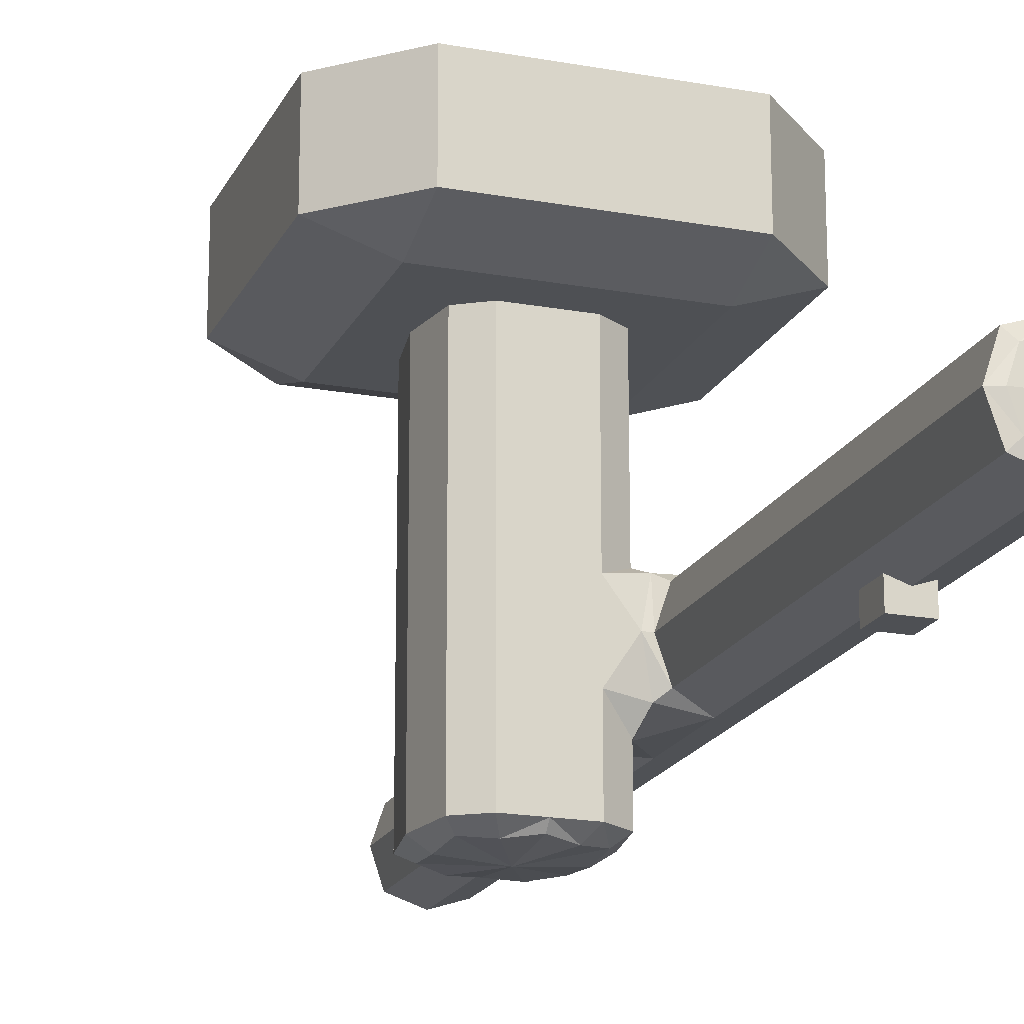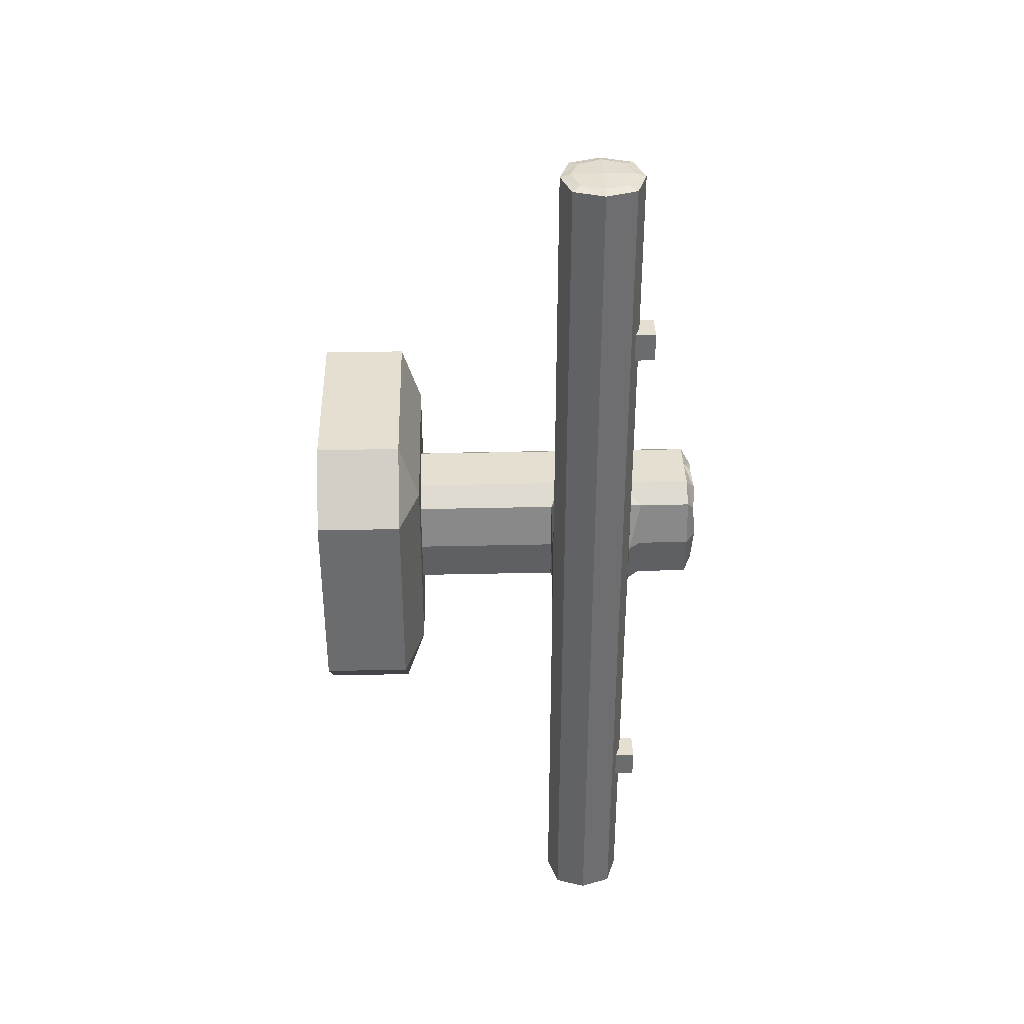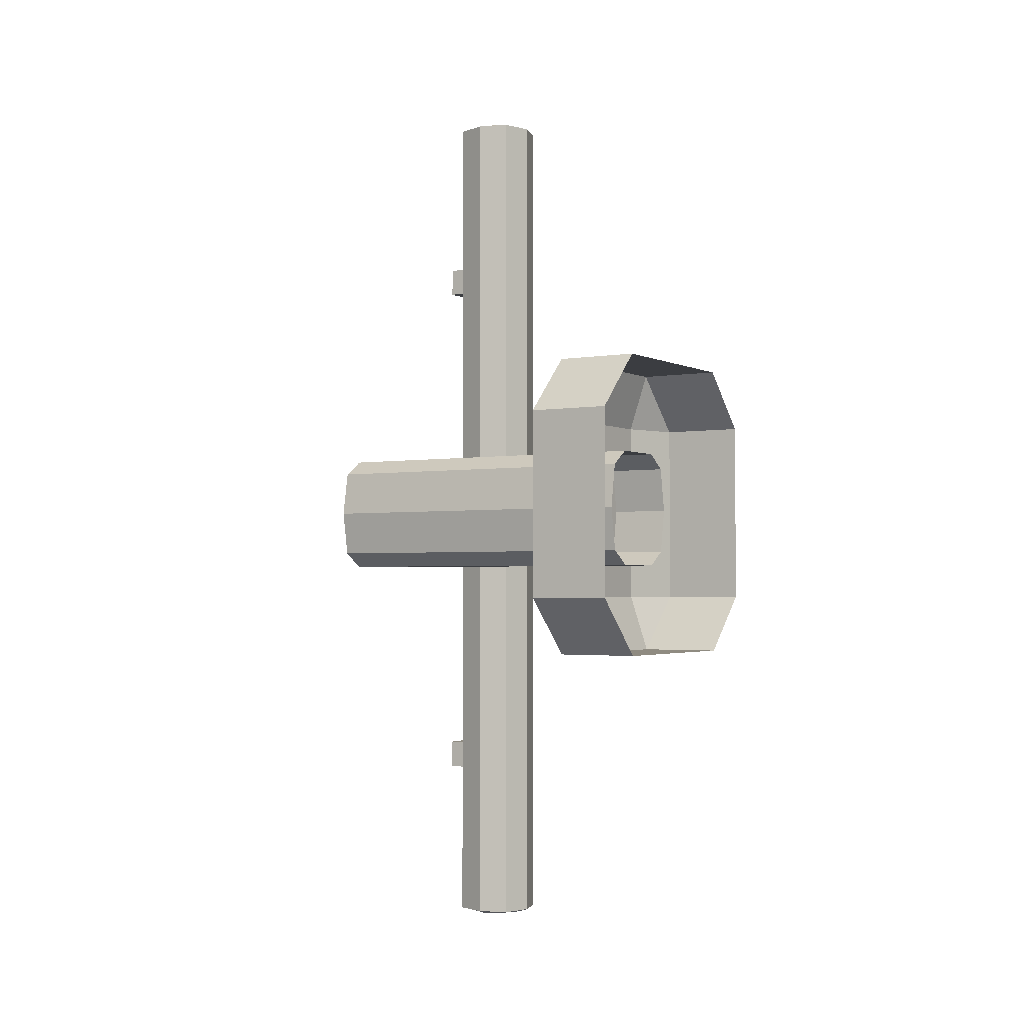
<metadata>
{"format":"obj","ext":"obj","renderer":"f3d","projection":"perspective","resolution":1024,"background":"white","views":[{"elev":-18.8,"azim":160.7,"up":"+Y"},{"elev":36.6,"azim":-91.7,"up":"+Z"},{"elev":-2.4,"azim":121.6,"up":"+Z"}]}
</metadata>
<code>
o foot
v 0.3814 1.107 0.2361
v 0.2361 0.9011 0.3814
v 0.2361 0.8527 0.2361
v 0.3814 1.107 -0.2361
v 0.2361 1.107 -0.3814
v 0.2361 0.8527 -0.2361
v -0.2361 1.107 0.3814
v -0.2361 1.107 -0.3814
v -0.2361 0.8527 -0.2361
v -0.3814 1.107 -0.2361
v 0.3814 0.9011 0.2361
v 0.3814 0.9011 -0.2361
v 0.2361 0.9011 -0.3814
v -0.2361 0.8527 0.2361
v -0.2361 0.9011 0.3814
v -0.2361 0.9011 -0.3814
v 0.2361 1.107 0.3814
v -0.3814 0.9011 -0.2361
v -0.3814 1.107 0.2361
v -0.3814 0.9011 0.2361
f 15 17 7
f 6 14 9
f 13 8 5
f 2 3 11
f 6 13 12
f 14 15 20
f 9 18 16
f 2 1 17
f 6 11 3
f 13 4 12
f 9 13 6
f 10 16 18
f 14 18 9
f 7 20 15
f 3 15 14
f 11 4 1
f 18 19 10
f 15 2 17
f 6 3 14
f 13 16 8
f 2 11 1
f 6 12 11
f 13 5 4
f 9 16 13
f 10 8 16
f 14 20 18
f 7 19 20
f 3 2 15
f 11 12 4
f 18 20 19
o p0
v -0.2133 0.2651 -0.7357
v -0.2133 0.2651 -0.6643
v -0.2847 0.2651 -0.6643
v -0.2847 0.2651 -0.7357
v -0.2133 0.3365 -0.7357
v -0.2133 0.3365 -0.6643
v -0.2847 0.3365 -0.6643
v -0.2847 0.3365 -0.7357
f 26 21 25
f 27 22 26
f 28 23 27
f 25 24 28
f 22 24 21
f 27 25 28
f 26 22 21
f 27 23 22
f 28 24 23
f 25 21 24
f 22 23 24
f 27 26 25
o main
v 0.15 0.1358 0
v -0.075 0.1358 0.15
v -0.15 0.1358 0
v 0.075 0.1358 -0.15
v -0.075 0.403 -0.15
v -0.075 0.503 -0.15
v -0.25 0.503 -0.15
v 0.075 0.403 0.15
v 0.15 0.403 0
v -0.35 0.403 0
v -0.25 0.303 -0.15
v -0.25 0.503 0
v -0.25 0.303 0
v -0.25 0.503 1.14
v -0.25 0.303 -1.139
v -0.25 0.503 0.15
v -0.25 0.303 0.15
v -0.35 0.403 0.15
v -0.35 0.403 -0.15
v -0.15 0.403 0.15
v -0.15 0.403 -0.15
v -0.25 0.403 -1.15
v -0.25 0.503 -1.139
v -0.35 0.403 -1.139
v -0.15 0.403 -1.139
v -0.25 0.403 1.15
v -0.25 0.303 1.14
v -0.35 0.403 1.14
v -0.15 0.403 1.14
v -0.075 0.967 -0.15
v -0.15 0.503 0
v 0.075 0.503 0.15
v 0.15 0.503 0
v 0 0.103 0
v -0.15 0.967 0
v 0.075 0.967 0.15
v 0.15 0.967 0
v 0.15 0.1953 0
v -0.075 0.1953 0.15
v -0.15 0.1953 0
v 0.075 0.1953 -0.15
v 0.15 0.2625 0
v -0.075 0.2625 0.15
v -0.15 0.2625 0
v 0.075 0.2625 -0.15
v -0.25 0.503 0.6395
v -0.25 0.303 0.6395
v -0.35 0.403 0.6395
v -0.15 0.403 0.6395
v -0.25 0.303 -0.6388
v -0.25 0.503 -0.6388
v -0.35 0.403 -0.6388
v -0.15 0.403 -0.6388
v 0.075 0.1358 0.15
v -0.075 0.1358 -0.15
v 0.075 0.403 -0.15
v 0.075 0.503 -0.15
v -0.075 0.403 0.15
v 0.075 0.967 -0.15
v -0.075 0.503 0.15
v -0.075 0.967 0.15
v 0.075 0.1953 0.15
v -0.075 0.1953 -0.15
v 0.075 0.2625 0.15
v -0.075 0.2625 -0.15
v -0.075 0.7185 -0.15
v -0.15 0.7185 0
v 0.075 0.7185 0.15
v 0.15 0.7185 0
v 0.075 0.7185 -0.15
v -0.075 0.7185 0.15
v 0.1313 0.2625 -0.1125
v 0.15 0.3179 0
v 0.1313 0.1358 0.1125
v 0.1125 0.1112 0
v -0.075 0.3179 0.15
v -0.1313 0.1358 0.1125
v 0.05625 0.1112 0.1125
v -0.175 0.2929 0
v -0.1313 0.1358 -0.1125
v -0.1125 0.1112 0
v 0.075 0.3179 -0.15
v -0.05625 0.1112 -0.1125
v 0.15 0.478 0
v -0.075 0.478 0.15
v -0.175 0.503 0
v 0.075 0.478 -0.15
v 0.1313 0.403 -0.1125
v -0.1313 0.403 -0.15
v -0.1313 0.403 0.15
v 0.1313 0.403 0.1125
v -0.325 0.328 0
v -0.325 0.478 0
v -0.35 0.403 -0.1125
v -0.35 0.403 0.1125
v -0.25 0.303 0.1125
v -0.25 0.503 0.1125
v -0.25 0.503 -0.1125
v -0.25 0.303 -0.1125
v -0.15 0.403 -0.2722
v -0.15 0.403 0.2724
v -0.35 0.403 -0.2722
v -0.35 0.403 0.2724
v -0.25 0.303 0.2724
v -0.25 0.503 0.2724
v -0.25 0.503 -0.2722
v -0.25 0.303 -0.2722
v -0.175 0.328 -0.15
v -0.325 0.328 -0.15
v -0.325 0.478 -0.15
v -0.175 0.478 -0.15
v -0.175 0.478 0.15
v -0.325 0.478 0.15
v -0.325 0.328 0.15
v -0.175 0.328 0.15
v -0.175 0.403 -1.147
v -0.325 0.403 -1.147
v -0.25 0.478 -1.147
v -0.25 0.328 -1.147
v -0.175 0.328 -0.6388
v -0.325 0.328 -1.139
v -0.325 0.478 -0.6388
v -0.175 0.478 -1.139
v -0.175 0.403 1.147
v -0.325 0.403 1.147
v -0.25 0.328 1.147
v -0.25 0.478 1.147
v -0.175 0.478 0.6395
v -0.325 0.478 1.14
v -0.325 0.328 0.6395
v -0.175 0.328 1.14
v 0.15 0.5569 0
v -0.075 0.5569 0.15
v -0.15 0.5569 0
v 0.075 0.5569 -0.15
v 0.1313 0.503 -0.1125
v -0.1313 0.503 -0.1125
v -0.1313 0.503 0.1125
v 0.1313 0.503 0.1125
v 0.15 1 0
v -0.075 1 0.15
v -0.15 1 0
v 0.075 1 -0.15
v 0.1313 0.7185 -0.1125
v -0.1313 0.967 -0.1125
v -0.1313 0.967 0.1125
v 0.1313 0.967 0.1125
v 0.1313 0.1358 -0.1125
v 0.1313 0.2625 0.1125
v -0.1313 0.2625 0.1125
v -0.1313 0.2625 -0.1125
v 0.15 0.167 0
v 0.075 0.167 0.15
v -0.15 0.167 0
v -0.075 0.167 -0.15
v 0.1313 0.1953 -0.1125
v 0.1313 0.1953 0.1125
v -0.1313 0.1953 0.1125
v -0.1313 0.1953 -0.1125
v 0.15 0.2254 0
v 0.075 0.2254 0.15
v -0.15 0.2254 0
v -0.075 0.2254 -0.15
v -0.175 0.478 1.14
v -0.325 0.478 0.6395
v -0.325 0.328 1.14
v -0.175 0.328 0.6395
v -0.25 0.503 1.009
v -0.25 0.303 1.009
v -0.35 0.403 1.009
v -0.15 0.403 1.009
v -0.175 0.328 -1.139
v -0.325 0.328 -0.6388
v -0.325 0.478 -1.139
v -0.175 0.478 -0.6388
v -0.25 0.303 -1.008
v -0.25 0.503 -1.008
v -0.35 0.403 -1.008
v -0.15 0.403 -1.008
v 0.075 0.3179 0.15
v -0.05625 0.1112 0.1125
v -0.075 0.3179 -0.15
v 0.05625 0.1112 -0.1125
v 0.075 0.478 0.15
v -0.075 0.478 -0.15
v 0.075 0.5569 0.15
v -0.075 0.5569 -0.15
v 0.075 1 0.15
v -0.075 1 -0.15
v -0.075 0.167 0.15
v 0.075 0.167 -0.15
v -0.075 0.2254 0.15
v 0.075 0.2254 -0.15
v -0 0.1358 0.15
v 0 0.1358 -0.15
v -0 0.403 -0.15
v -0 0.503 -0.15
v 0 0.403 0.15
v -0 0.967 -0.15
v 0 0.503 0.15
v 0 0.967 0.15
v -0 0.1953 0.15
v 0 0.1953 -0.15
v 0 0.2625 0.15
v 0 0.2625 -0.15
v 0.1313 0.967 -0.1125
v -0.1313 0.7185 -0.1125
v -0.1313 0.7185 0.1125
v 0.1313 0.7185 0.1125
v -0 0.7185 -0.15
v 0 0.7185 0.15
v -0.075 0.8884 -0.15
v -0.15 0.8884 0
v 0.075 0.8884 0.15
v 0.15 0.8884 0
v 0.075 0.8884 -0.15
v -0.075 0.8884 0.15
v 0.1083 0.1176 -0.08333
v 0.1083 0.1176 0.08333
v -0.1083 0.1176 0.08333
v -0.1083 0.1176 -0.08333
v 0.1313 0.3179 -0.1125
v 0.1313 0.3179 0.1125
v -0.1528 0.3096 0.1333
v -0.1528 0.3096 -0.1333
v 0.1313 0.478 -0.1125
v 0.1313 0.478 0.1125
v -0.1528 0.4919 0.1333
v -0.1528 0.4919 -0.1333
v -0.325 0.328 0.1125
v -0.325 0.328 -0.1125
v -0.325 0.478 0.1125
v -0.325 0.478 -0.1125
v -0.175 0.328 0.2724
v -0.175 0.328 -0.2722
v -0.175 0.478 0.2724
v -0.175 0.478 -0.2722
v -0.325 0.328 0.2724
v -0.325 0.328 -0.2722
v -0.325 0.478 0.2724
v -0.325 0.478 -0.2722
v -0.1944 0.3475 -1.145
v -0.1944 0.4586 -1.145
v -0.3056 0.3475 -1.145
v -0.3056 0.4586 -1.145
v -0.1944 0.3475 1.145
v -0.1944 0.4586 1.145
v -0.3056 0.3475 1.145
v -0.3056 0.4586 1.145
v 0.1313 0.5569 -0.1125
v 0.1313 0.5569 0.1125
v -0.1313 0.5569 0.1125
v -0.1313 0.5569 -0.1125
v 0.1313 1 -0.1125
v 0.1313 1 0.1125
v -0.1313 1 0.1125
v -0.1313 1 -0.1125
v 0.1313 0.167 -0.1125
v 0.1313 0.167 0.1125
v -0.1313 0.167 0.1125
v -0.1313 0.167 -0.1125
v 0.1313 0.2254 -0.1125
v 0.1313 0.2254 0.1125
v -0.1313 0.2254 0.1125
v -0.1313 0.2254 -0.1125
v -0.175 0.478 1.009
v -0.325 0.478 1.009
v -0.325 0.328 1.009
v -0.175 0.328 1.009
v -0.175 0.328 -1.008
v -0.325 0.328 -1.008
v -0.325 0.478 -1.008
v -0.175 0.478 -1.008
v 0 0.3179 0.15
v -0 0.1176 0.1333
v -0 0.3179 -0.15
v 0 0.1176 -0.1333
v 0 0.478 0.15
v -0 0.478 -0.15
v 0 0.5569 0.15
v -0 0.5569 -0.15
v 0 1 0.15
v -0 1 -0.15
v -0 0.167 0.15
v 0 0.167 -0.15
v -0 0.2254 0.15
v 0 0.2254 -0.15
v 0.1313 0.8884 -0.1125
v -0.1313 0.8884 -0.1125
v -0.1313 0.8884 0.1125
v 0.1313 0.8884 0.1125
v -0 0.8884 -0.15
v 0 0.8884 0.15
f 29 286 180
f 29 287 102
f 29 247 103
f 29 246 176
f 222 218 30
f 30 288 105
f 30 248 209
f 209 222 30
f 105 182 31
f 182 108 31
f 31 249 109
f 31 248 105
f 32 313 219
f 32 286 176
f 32 246 211
f 211 223 32
f 224 210 33
f 210 117 33
f 117 213 33
f 213 224 33
f 225 213 34
f 213 165 34
f 34 281 215
f 215 225 34
f 35 261 126
f 126 139 35
f 35 265 134
f 35 269 138
f 226 208 36
f 208 119 36
f 119 212 36
f 212 226 36
f 119 101 37
f 101 116 37
f 116 112 37
f 112 119 37
f 122 120 38
f 120 123 38
f 123 121 38
f 121 122 38
f 136 127 39
f 39 259 137
f 39 267 135
f 135 136 39
f 125 114 40
f 114 126 40
f 126 121 40
f 121 125 40
f 127 107 41
f 107 124 41
f 124 120 41
f 120 127 41
f 192 196 42
f 196 157 42
f 42 277 155
f 42 275 192
f 200 204 43
f 204 149 43
f 43 272 147
f 43 270 200
f 140 125 44
f 44 260 141
f 44 268 133
f 133 140 44
f 45 258 124
f 124 143 45
f 143 132 45
f 45 266 142
f 141 123 46
f 46 258 142
f 46 266 131
f 131 141 46
f 47 259 122
f 122 138 47
f 47 269 130
f 47 267 137
f 143 118 48
f 48 256 140
f 140 129 48
f 48 262 143
f 49 257 117
f 117 136 49
f 49 263 128
f 49 265 139
f 50 271 144
f 50 270 147
f 50 272 145
f 50 273 146
f 51 300 205
f 205 151 51
f 51 271 146
f 51 273 202
f 52 299 206
f 206 202 52
f 52 273 145
f 52 272 149
f 151 207 53
f 53 298 200
f 53 270 144
f 53 271 151
f 54 274 152
f 54 275 155
f 54 277 153
f 54 276 154
f 194 197 55
f 197 159 55
f 55 274 154
f 55 276 194
f 157 198 56
f 56 296 194
f 56 276 153
f 56 277 157
f 159 199 57
f 199 192 57
f 57 275 152
f 57 274 159
f 58 320 240
f 240 173 58
f 58 285 217
f 217 227 58
f 165 114 59
f 114 166 59
f 166 162 59
f 162 165 59
f 228 212 60
f 212 167 60
f 167 214 60
f 60 308 228
f 167 112 61
f 112 164 61
f 164 160 61
f 160 167 61
f 62 247 106
f 62 303 209
f 62 248 109
f 62 249 111
f 62 305 211
f 62 246 103
f 63 317 241
f 63 318 174
f 174 170 63
f 170 173 63
f 229 242 64
f 242 175 64
f 175 216 64
f 64 310 229
f 175 243 65
f 243 234 65
f 234 168 65
f 168 175 65
f 184 188 66
f 188 185 66
f 185 180 66
f 180 184 66
f 230 220 67
f 220 186 67
f 186 218 67
f 218 230 67
f 186 190 68
f 190 187 68
f 187 182 68
f 182 186 68
f 231 221 69
f 221 184 69
f 184 219 69
f 219 231 69
f 100 101 70
f 101 177 70
f 177 188 70
f 188 100 70
f 232 104 71
f 104 178 71
f 178 220 71
f 220 232 71
f 178 107 72
f 107 179 72
f 179 190 72
f 190 178 72
f 233 110 73
f 110 100 73
f 100 221 73
f 221 233 73
f 156 133 74
f 133 193 74
f 193 196 74
f 196 156 74
f 158 132 75
f 132 195 75
f 195 197 75
f 197 158 75
f 193 131 76
f 131 158 76
f 76 296 198
f 198 193 76
f 195 129 77
f 129 156 77
f 156 199 77
f 77 297 195
f 148 135 78
f 78 267 201
f 201 204 78
f 204 148 78
f 150 134 79
f 134 203 79
f 203 205 79
f 205 150 79
f 201 130 80
f 130 150 80
f 150 206 80
f 206 201 80
f 203 128 81
f 128 148 81
f 148 207 81
f 207 203 81
f 82 287 181
f 82 312 222
f 222 106 82
f 82 247 102
f 83 289 183
f 183 223 83
f 223 111 83
f 83 249 108
f 116 110 84
f 110 224 84
f 224 115 84
f 115 116 84
f 164 115 85
f 115 225 85
f 85 309 163
f 163 164 85
f 118 104 86
f 104 226 86
f 226 113 86
f 113 118 86
f 234 244 87
f 244 227 87
f 87 311 171
f 171 234 87
f 166 113 88
f 113 228 88
f 228 161 88
f 88 280 166
f 174 245 89
f 89 321 229
f 229 169 89
f 89 284 174
f 185 189 90
f 189 230 90
f 230 181 90
f 181 185 90
f 187 191 91
f 191 231 91
f 231 183 91
f 183 187 91
f 177 208 92
f 208 232 92
f 232 189 92
f 189 177 92
f 179 210 93
f 210 233 93
f 233 191 93
f 191 179 93
f 94 309 215
f 215 235 94
f 94 317 240
f 240 238 94
f 95 281 162
f 95 280 236
f 236 241 95
f 241 235 95
f 239 214 96
f 214 237 96
f 237 242 96
f 96 321 239
f 237 160 97
f 160 172 97
f 172 243 97
f 243 237 97
f 172 163 98
f 163 238 98
f 98 320 244
f 244 172 98
f 236 161 99
f 99 308 239
f 239 245 99
f 99 318 236
f 29 176 286
f 29 180 287
f 29 102 247
f 29 103 246
f 222 312 218
f 30 218 288
f 30 105 248
f 209 303 222
f 105 288 182
f 182 289 108
f 31 108 249
f 31 109 248
f 32 223 313
f 32 219 286
f 32 176 246
f 211 305 223
f 224 304 210
f 210 253 117
f 117 257 213
f 213 307 224
f 225 307 213
f 213 257 165
f 34 165 281
f 215 309 225
f 35 138 261
f 126 257 139
f 35 139 265
f 35 134 269
f 226 302 208
f 208 251 119
f 119 255 212
f 212 306 226
f 119 251 101
f 101 250 116
f 116 254 112
f 112 255 119
f 122 259 120
f 120 258 123
f 123 260 121
f 121 261 122
f 136 253 127
f 39 127 259
f 39 137 267
f 135 263 136
f 125 256 114
f 114 257 126
f 126 261 121
f 121 260 125
f 127 253 107
f 107 252 124
f 124 258 120
f 120 259 127
f 192 294 196
f 196 295 157
f 42 157 277
f 42 155 275
f 200 298 204
f 204 299 149
f 43 149 272
f 43 147 270
f 140 256 125
f 44 125 260
f 44 141 268
f 133 264 140
f 45 142 258
f 124 252 143
f 143 262 132
f 45 132 266
f 141 260 123
f 46 123 258
f 46 142 266
f 131 268 141
f 47 137 259
f 122 261 138
f 47 138 269
f 47 130 267
f 143 252 118
f 48 118 256
f 140 264 129
f 48 129 262
f 49 139 257
f 117 253 136
f 49 136 263
f 49 128 265
f 50 146 271
f 50 144 270
f 50 147 272
f 50 145 273
f 51 202 300
f 205 301 151
f 51 151 271
f 51 146 273
f 52 149 299
f 206 300 202
f 52 202 273
f 52 145 272
f 151 301 207
f 53 207 298
f 53 200 270
f 53 144 271
f 54 154 274
f 54 152 275
f 54 155 277
f 54 153 276
f 194 296 197
f 197 297 159
f 55 159 274
f 55 154 276
f 157 295 198
f 56 198 296
f 56 194 276
f 56 153 277
f 159 297 199
f 199 294 192
f 57 192 275
f 57 152 274
f 58 227 320
f 240 317 173
f 58 173 285
f 217 311 227
f 165 257 114
f 114 256 166
f 166 280 162
f 162 281 165
f 228 306 212
f 212 255 167
f 167 279 214
f 60 214 308
f 167 255 112
f 112 254 164
f 164 278 160
f 160 279 167
f 62 103 247
f 62 106 303
f 62 209 248
f 62 109 249
f 62 111 305
f 62 211 246
f 63 173 317
f 63 241 318
f 174 284 170
f 170 285 173
f 229 321 242
f 242 319 175
f 175 283 216
f 64 216 310
f 175 319 243
f 243 316 234
f 234 282 168
f 168 283 175
f 184 290 188
f 188 291 185
f 185 287 180
f 180 286 184
f 230 314 220
f 220 292 186
f 186 288 218
f 218 312 230
f 186 292 190
f 190 293 187
f 187 289 182
f 182 288 186
f 231 315 221
f 221 290 184
f 184 286 219
f 219 313 231
f 100 250 101
f 101 251 177
f 177 291 188
f 188 290 100
f 232 302 104
f 104 252 178
f 178 292 220
f 220 314 232
f 178 252 107
f 107 253 179
f 179 293 190
f 190 292 178
f 233 304 110
f 110 250 100
f 100 290 221
f 221 315 233
f 156 264 133
f 133 268 193
f 193 295 196
f 196 294 156
f 158 266 132
f 132 262 195
f 195 297 197
f 197 296 158
f 193 268 131
f 131 266 158
f 76 158 296
f 198 295 193
f 195 262 129
f 129 264 156
f 156 294 199
f 77 199 297
f 148 263 135
f 78 135 267
f 201 299 204
f 204 298 148
f 150 269 134
f 134 265 203
f 203 301 205
f 205 300 150
f 201 267 130
f 130 269 150
f 150 300 206
f 206 299 201
f 203 265 128
f 128 263 148
f 148 298 207
f 207 301 203
f 82 102 287
f 82 181 312
f 222 303 106
f 82 106 247
f 83 108 289
f 183 313 223
f 223 305 111
f 83 111 249
f 116 250 110
f 110 304 224
f 224 307 115
f 115 254 116
f 164 254 115
f 115 307 225
f 85 225 309
f 163 278 164
f 118 252 104
f 104 302 226
f 226 306 113
f 113 256 118
f 234 316 244
f 244 320 227
f 87 227 311
f 171 282 234
f 166 256 113
f 113 306 228
f 228 308 161
f 88 161 280
f 174 318 245
f 89 245 321
f 229 310 169
f 89 169 284
f 185 291 189
f 189 314 230
f 230 312 181
f 181 287 185
f 187 293 191
f 191 315 231
f 231 313 183
f 183 289 187
f 177 251 208
f 208 302 232
f 232 314 189
f 189 291 177
f 179 253 210
f 210 304 233
f 233 315 191
f 191 293 179
f 94 238 309
f 215 281 235
f 94 235 317
f 240 320 238
f 95 235 281
f 95 162 280
f 236 318 241
f 241 317 235
f 239 308 214
f 214 279 237
f 237 319 242
f 96 242 321
f 237 279 160
f 160 278 172
f 172 316 243
f 243 319 237
f 172 278 163
f 163 309 238
f 98 238 320
f 244 316 172
f 236 280 161
f 99 161 308
f 239 321 245
f 99 245 318
o g0
v -0.2133 0.2651 0.6643
v -0.2133 0.2651 0.7357
v -0.2847 0.2651 0.7357
v -0.2847 0.2651 0.6643
v -0.2133 0.3365 0.6643
v -0.2133 0.3365 0.7357
v -0.2847 0.3365 0.7357
v -0.2847 0.3365 0.6643
f 327 322 326
f 328 323 327
f 329 324 328
f 326 325 329
f 323 325 322
f 328 326 329
f 327 323 322
f 328 324 323
f 329 325 324
f 326 322 325
f 323 324 325
f 328 327 326

</code>
